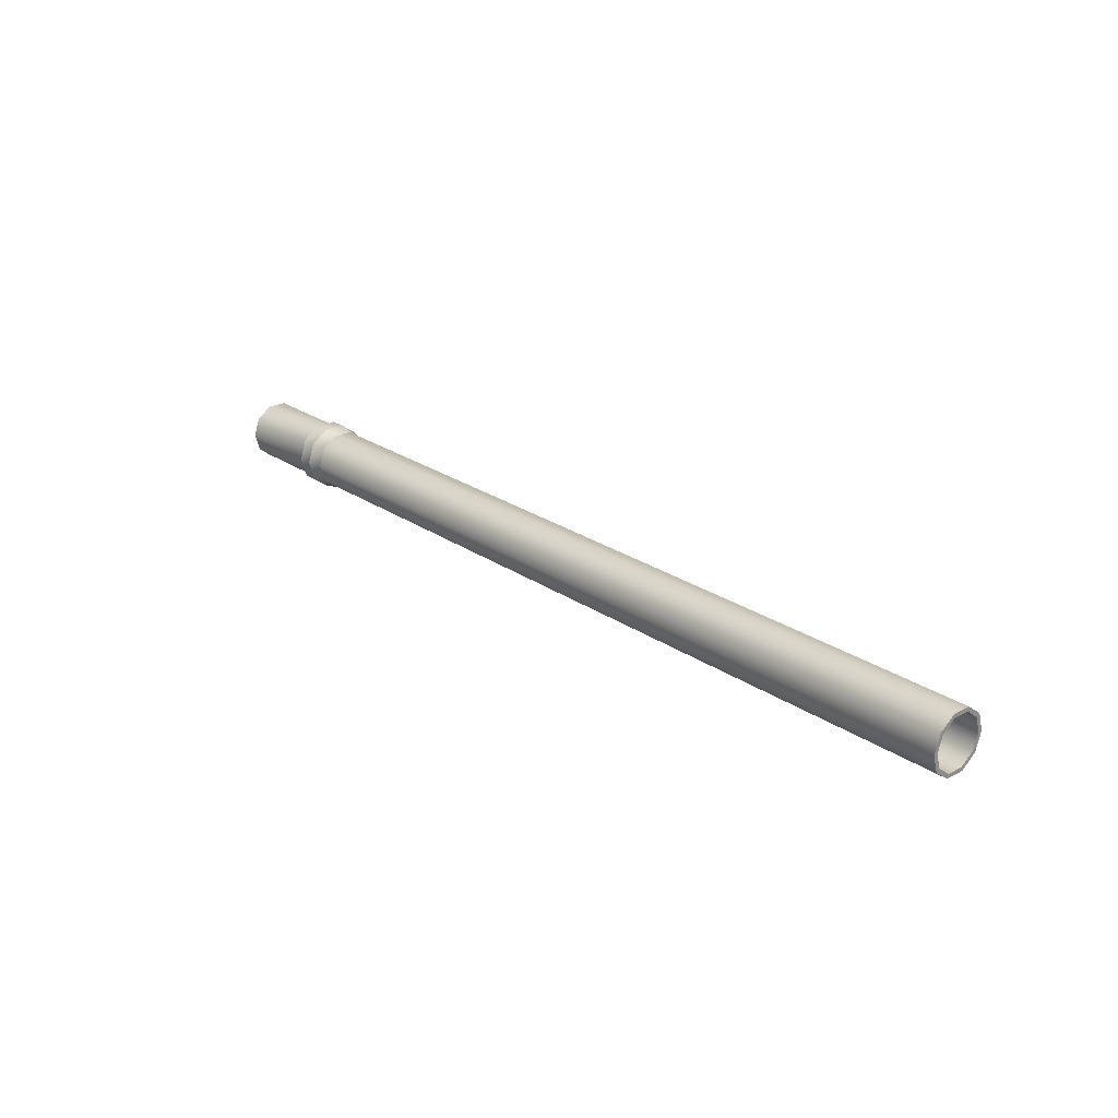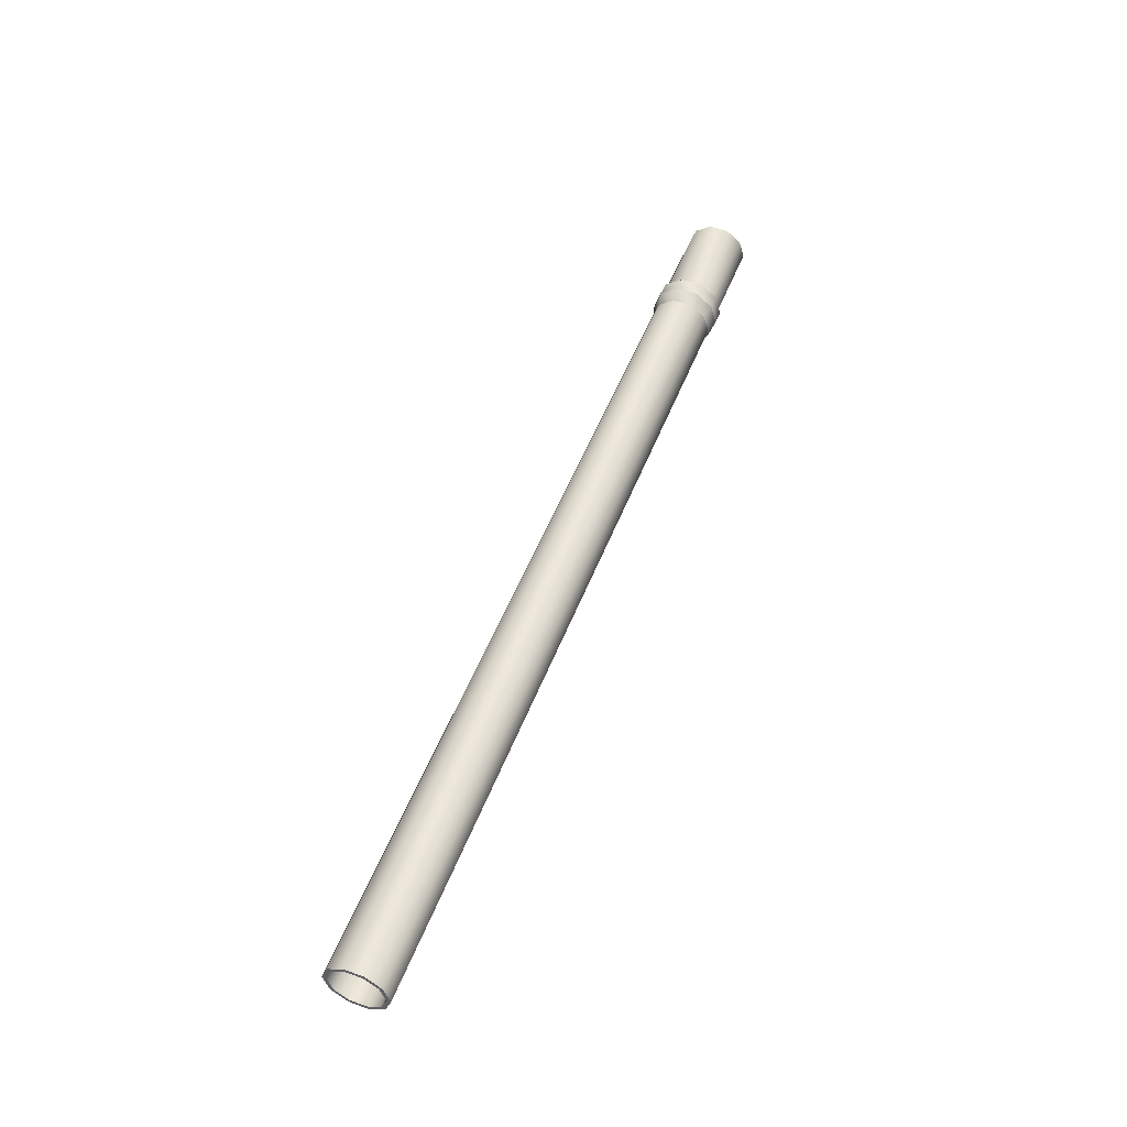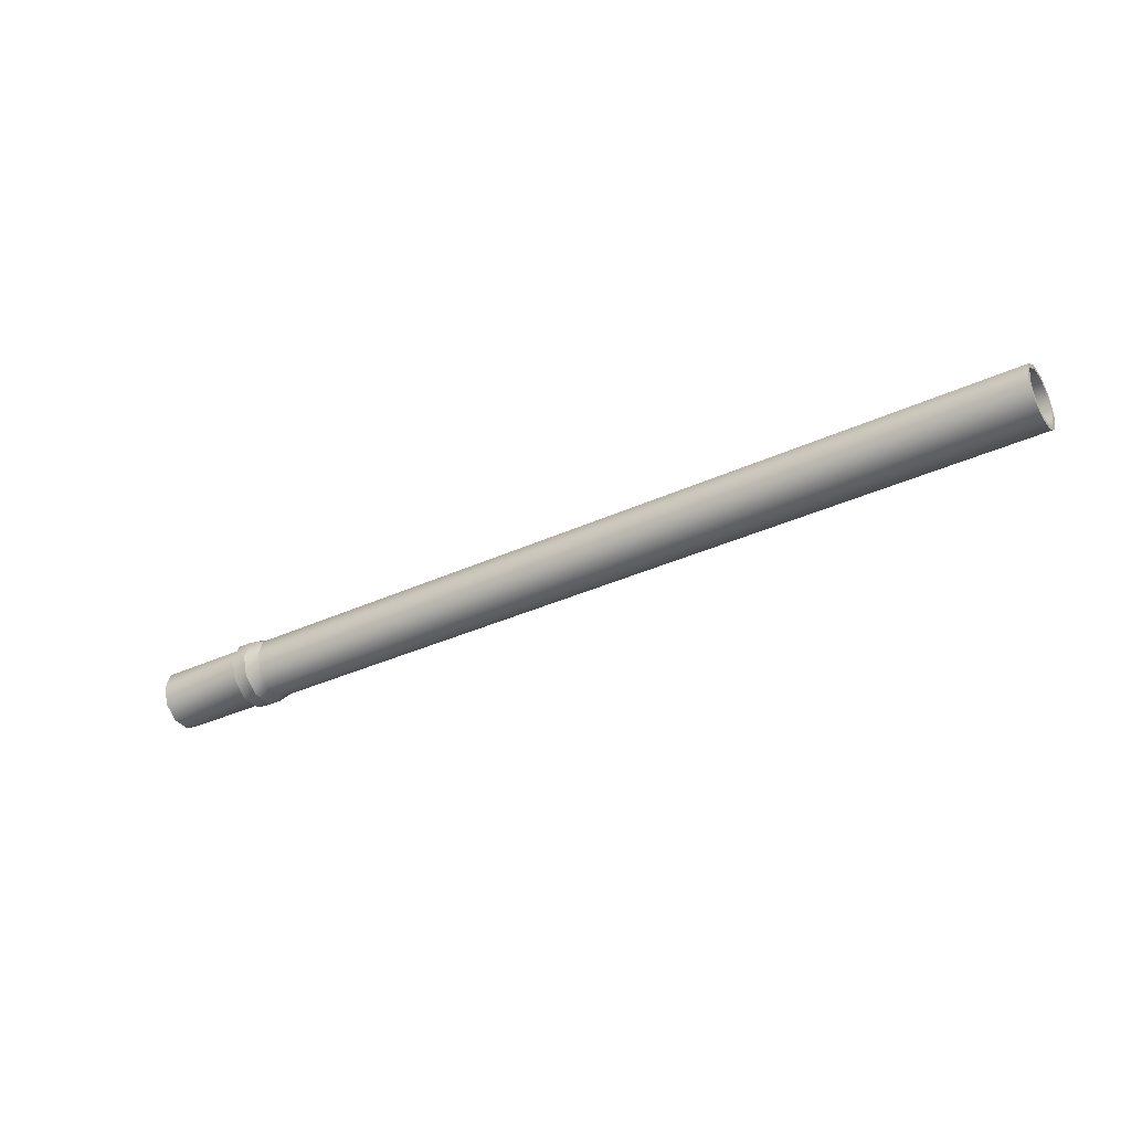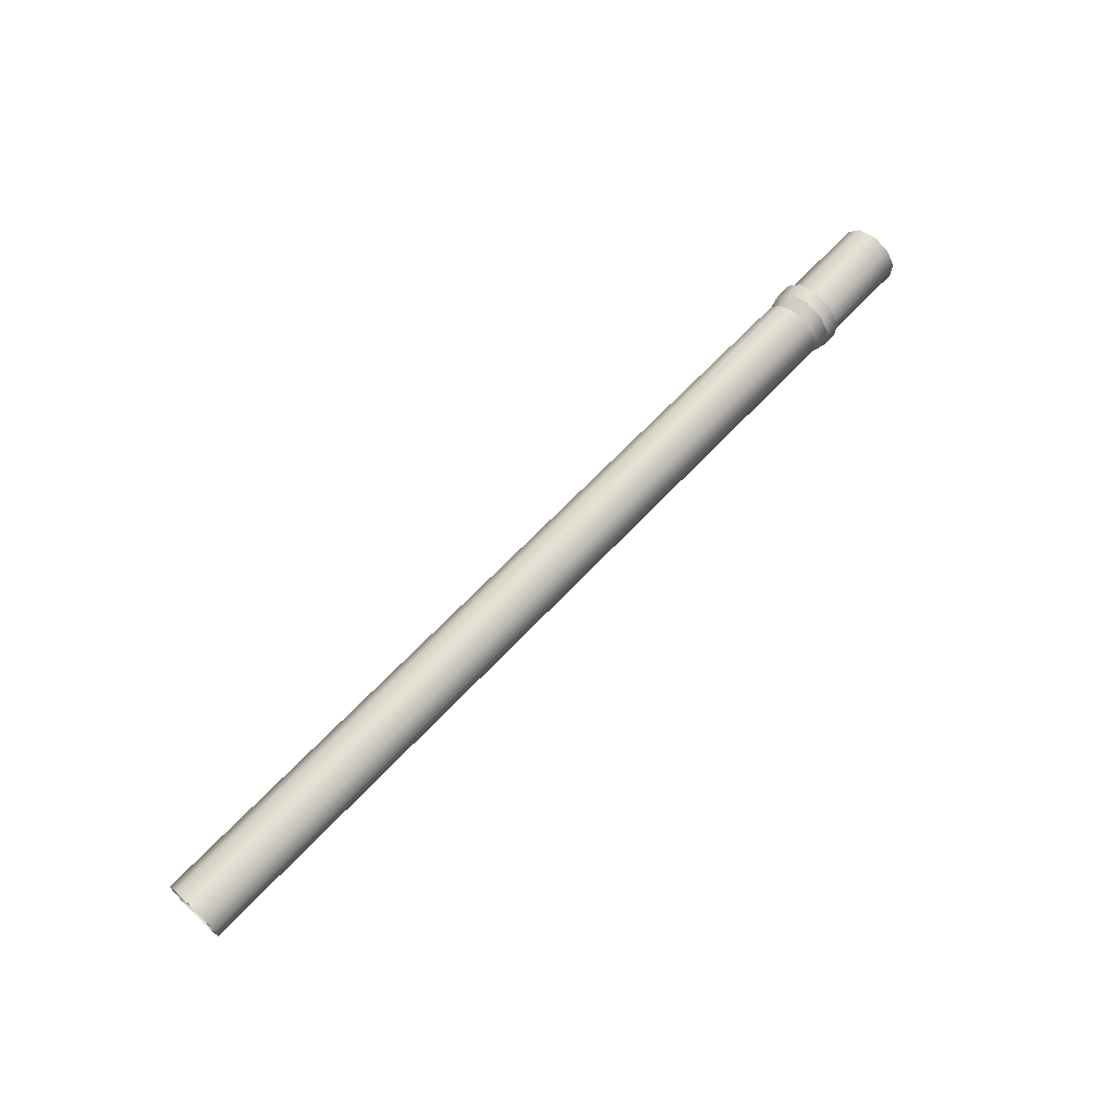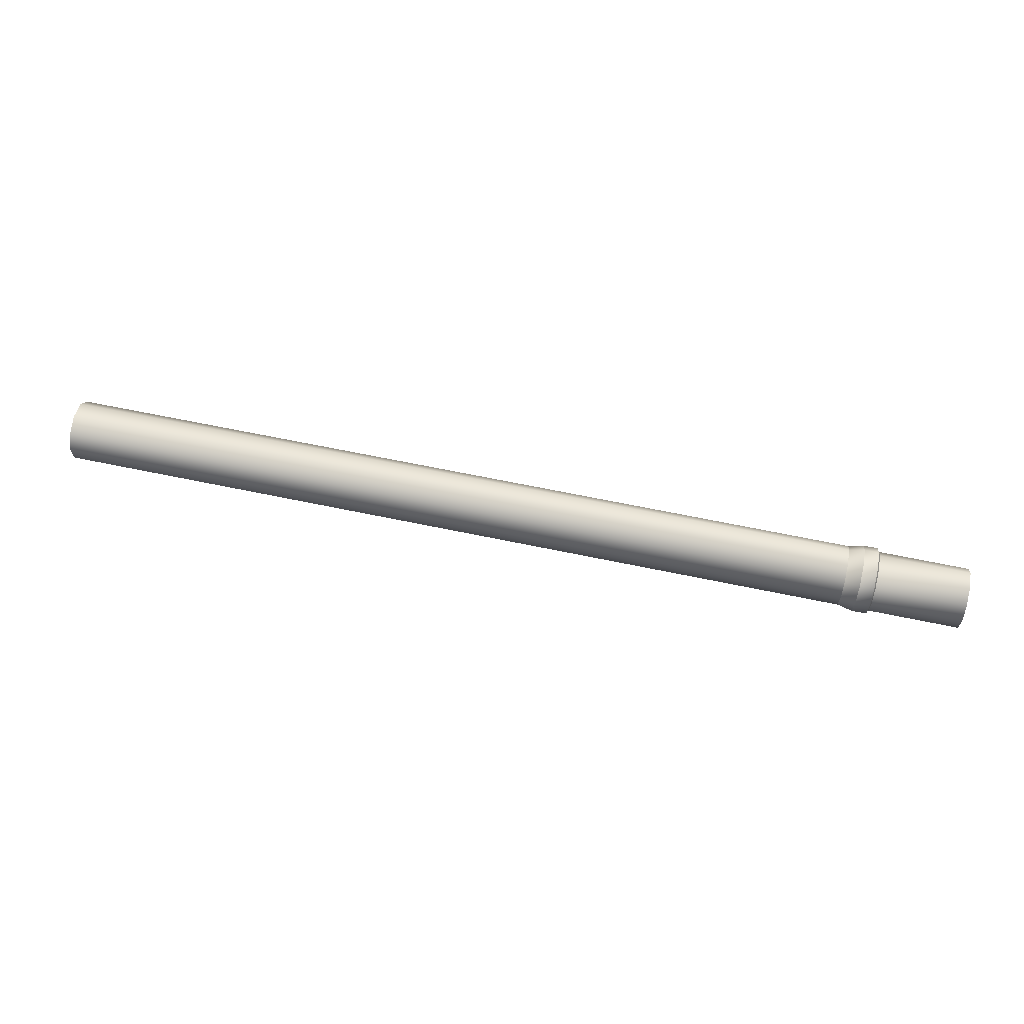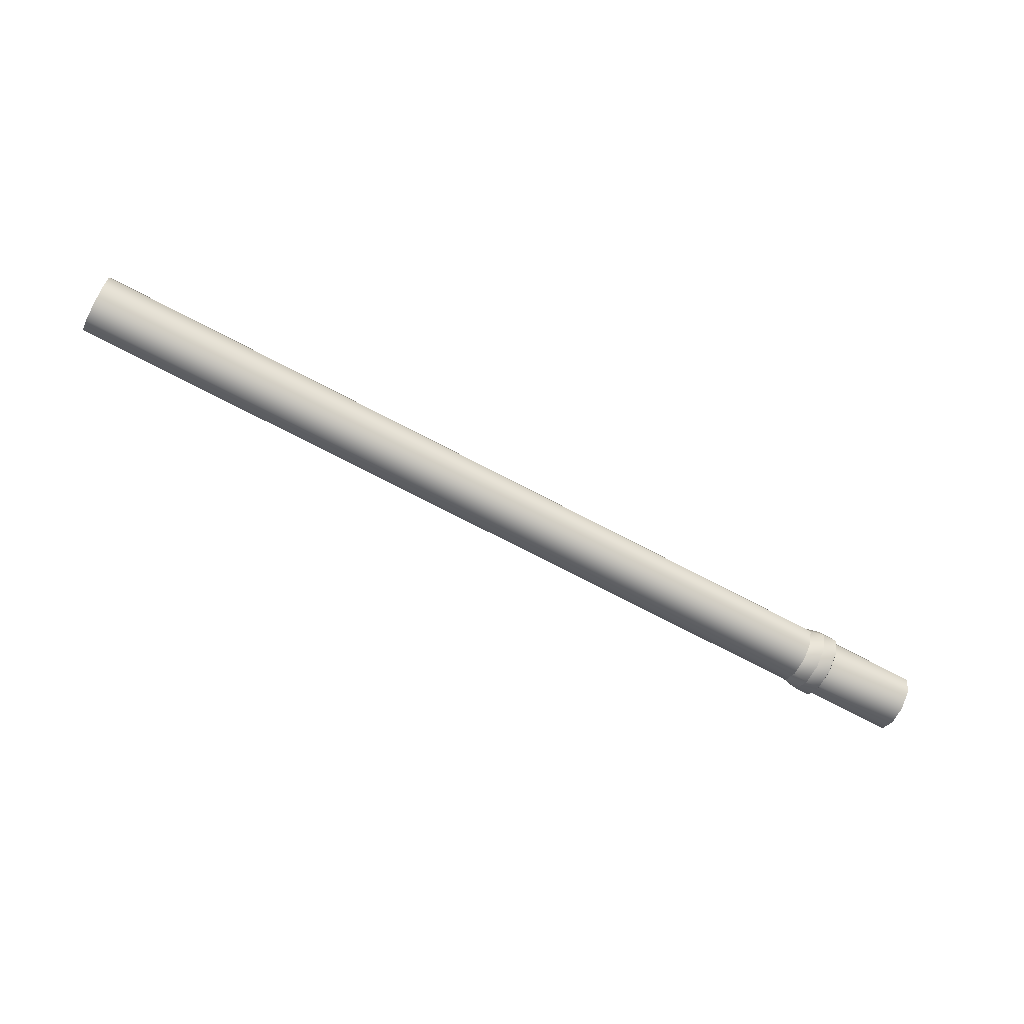
<metadata>
{"format":"obj","ext":"obj","renderer":"f3d","projection":"perspective","resolution":1024,"background":"white","views":[{"elev":24.6,"azim":47.9,"up":"+Y"},{"elev":51.3,"azim":110.8,"up":"+Y"},{"elev":-34.9,"azim":31.8,"up":"+Y"},{"elev":66.1,"azim":133.2,"up":"+Z"},{"elev":65.2,"azim":-168.1,"up":"+Z"},{"elev":-68.6,"azim":151.7,"up":"+Y"}]}
</metadata>
<code>
v -10.76 0.7226 -0.8078
v -10.76 0.154 -0.9817
v -10.76 -0.4083 -0.7881
v -10.76 -0.7493 -0.301
v -10.76 -0.739 0.2936
v -10.76 -0.3811 0.7684
v -10.76 0.1875 0.9423
v -10.76 0.7498 0.7487
v -10.76 1.091 0.2616
v -10.76 1.08 -0.3329
v 18.76 0.7226 -0.8078
v 18.76 0.154 -0.9817
v 18.76 -0.4083 -0.7881
v 18.76 -0.7493 -0.301
v 18.76 -0.739 0.2936
v 18.76 -0.3811 0.7684
v 18.76 0.1875 0.9423
v 18.76 0.7498 0.7487
v 18.76 1.091 0.2616
v 18.76 1.08 -0.3329
v -7.877 0.154 -0.9817
v -7.877 0.7226 -0.8078
v -7.877 -0.4083 -0.7881
v -7.877 -0.7493 -0.301
v -7.877 -0.739 0.2936
v -7.877 -0.3811 0.7684
v -7.877 0.1875 0.9423
v -7.877 0.7498 0.7487
v -7.877 1.091 0.2616
v -7.877 1.08 -0.3329
v -7.828 1.184 -0.3685
v -7.828 0.7853 -0.8974
v -7.828 1.195 0.2936
v -7.828 0.8156 0.8361
v -7.828 0.1894 1.052
v -7.828 -0.4438 0.8581
v -7.828 -0.8424 0.3292
v -7.828 -0.8539 -0.333
v -7.828 -0.4741 -0.8754
v -7.828 0.152 -1.091
v -7.371 0.7853 -0.8974
v -7.371 0.152 -1.091
v -7.371 -0.4741 -0.8754
v -7.371 -0.8539 -0.333
v -7.371 -0.8424 0.3292
v -7.371 -0.4438 0.8581
v -7.371 0.1894 1.052
v -7.371 0.8156 0.8361
v -7.371 1.195 0.2936
v -7.371 1.184 -0.3685
v -6.893 1.08 -0.3329
v -6.893 0.7226 -0.8078
v -6.893 1.091 0.2616
v -6.893 0.7498 0.7487
v -6.893 0.1875 0.9423
v -6.893 -0.3811 0.7684
v -6.893 -0.739 0.2936
v -6.893 -0.7493 -0.301
v -6.893 -0.4083 -0.7881
v -6.893 0.154 -0.9817
v 18.76 0.647 -0.6999
v 18.76 0.9559 -0.29
v 18.76 0.9648 0.2231
v 18.76 0.6705 0.6435
v 18.76 0.1852 0.8105
v 18.76 -0.3055 0.6605
v 18.76 -0.6144 0.2507
v 18.76 -0.6233 -0.2625
v 18.76 -0.329 -0.6828
v 18.76 0.1563 -0.8499
v -10.76 0.1563 -0.8499
v -10.76 0.647 -0.6999
v -10.76 -0.329 -0.6828
v -10.76 -0.6233 -0.2625
v -10.76 -0.6144 0.2507
v -10.76 -0.3055 0.6605
v -10.76 0.1852 0.8105
v -10.76 0.6705 0.6435
v -10.76 0.9648 0.2231
v -10.76 0.9559 -0.29
g default
f 1 22 21
f 1 21 2
f 2 21 23
f 2 23 3
f 3 23 24
f 3 24 4
f 4 24 25
f 4 25 5
f 5 25 26
f 5 26 6
f 6 26 27
f 6 27 7
f 7 27 28
f 7 28 8
f 8 28 29
f 8 29 9
f 9 29 30
f 9 30 10
f 22 1 10
f 22 10 30
f 30 31 32
f 30 32 22
f 29 33 31
f 29 31 30
f 28 34 33
f 28 33 29
f 27 35 34
f 27 34 28
f 26 36 35
f 26 35 27
f 25 37 36
f 25 36 26
f 24 38 37
f 24 37 25
f 23 39 38
f 23 38 24
f 21 40 39
f 21 39 23
f 22 32 40
f 22 40 21
f 32 41 42
f 32 42 40
f 40 42 43
f 40 43 39
f 39 43 44
f 39 44 38
f 38 44 45
f 38 45 37
f 37 45 46
f 37 46 36
f 36 46 47
f 36 47 35
f 35 47 48
f 35 48 34
f 34 48 49
f 34 49 33
f 33 49 50
f 33 50 31
f 31 50 41
f 31 41 32
f 50 51 52
f 50 52 41
f 49 53 51
f 49 51 50
f 48 54 53
f 48 53 49
f 47 55 54
f 47 54 48
f 46 56 55
f 46 55 47
f 45 57 56
f 45 56 46
f 44 58 57
f 44 57 45
f 43 59 58
f 43 58 44
f 42 60 59
f 42 59 43
f 41 52 60
f 41 60 42
f 52 11 12
f 52 12 60
f 60 12 13
f 60 13 59
f 59 13 14
f 59 14 58
f 58 14 15
f 58 15 57
f 57 15 16
f 57 16 56
f 56 16 17
f 56 17 55
f 55 17 18
f 55 18 54
f 54 18 19
f 54 19 53
f 53 19 20
f 53 20 51
f 51 20 11
f 51 11 52
f 11 20 62
f 11 62 61
f 20 19 63
f 20 63 62
f 19 18 64
f 19 64 63
f 18 17 65
f 18 65 64
f 17 16 66
f 17 66 65
f 16 15 67
f 16 67 66
f 15 14 68
f 15 68 67
f 14 13 69
f 14 69 68
f 13 12 70
f 13 70 69
f 12 11 61
f 12 61 70
f 70 61 72
f 70 72 71
f 69 70 71
f 69 71 73
f 68 69 73
f 68 73 74
f 67 68 74
f 67 74 75
f 66 67 75
f 66 75 76
f 65 66 76
f 65 76 77
f 64 65 77
f 64 77 78
f 63 64 78
f 63 78 79
f 62 63 79
f 62 79 80
f 61 62 80
f 61 80 72
f 6 7 77
f 6 77 76
f 5 6 76
f 5 76 75
f 4 5 75
f 4 75 74
f 3 4 74
f 3 74 73
f 2 3 73
f 2 73 71
f 1 2 71
f 1 71 72
f 1 72 80
f 1 80 10
f 9 10 80
f 9 80 79
f 8 9 79
f 8 79 78
f 7 8 78
f 7 78 77

</code>
